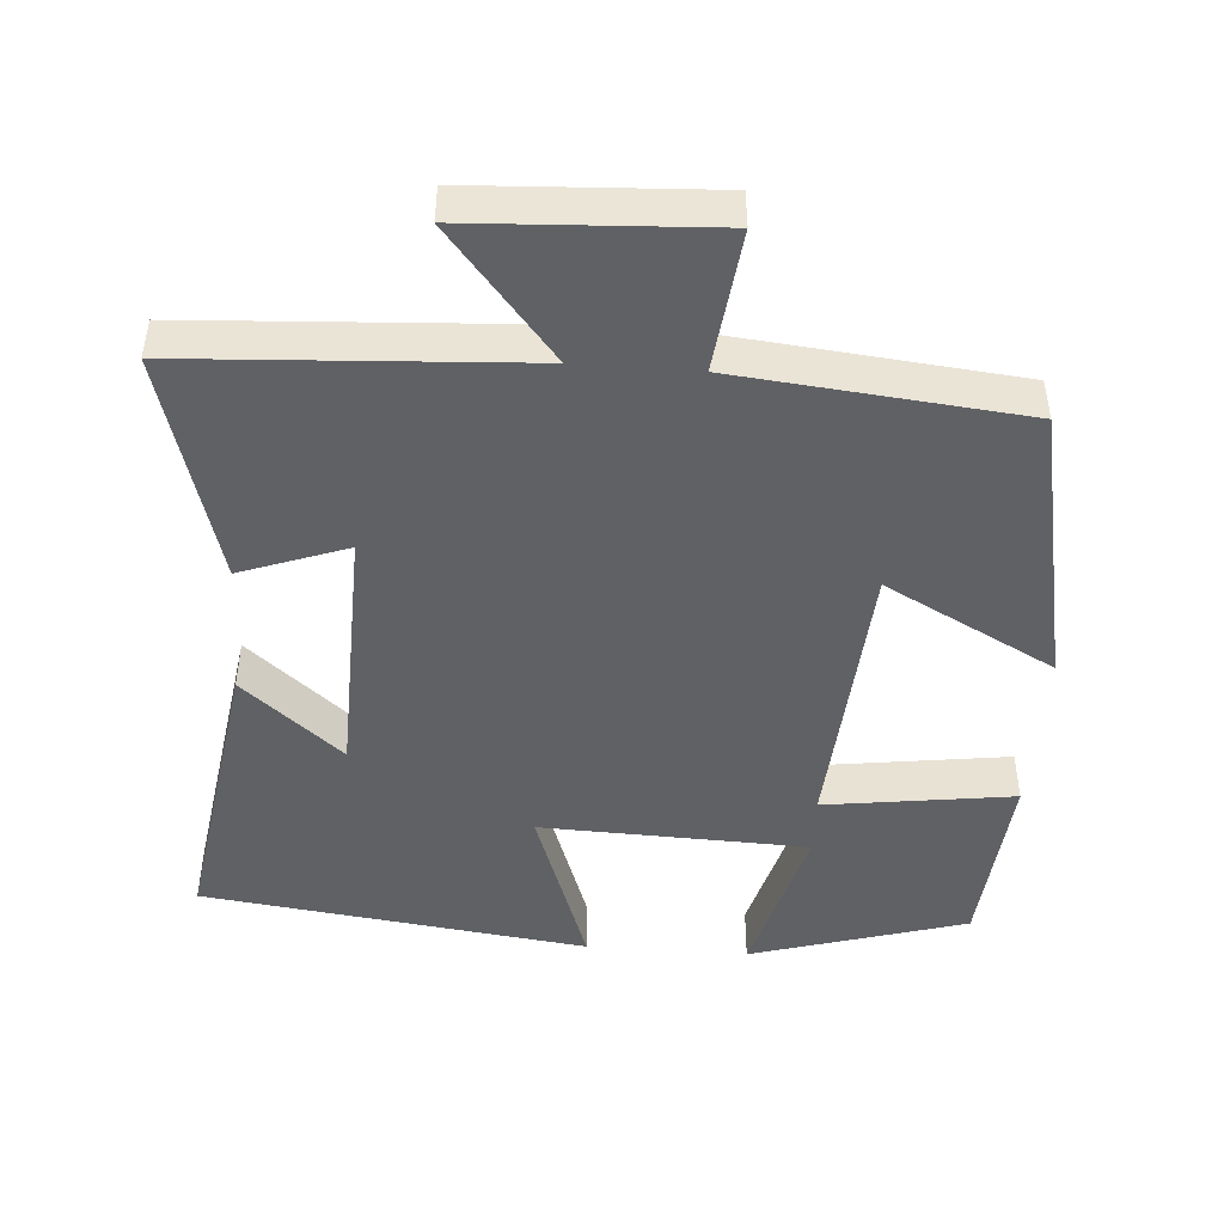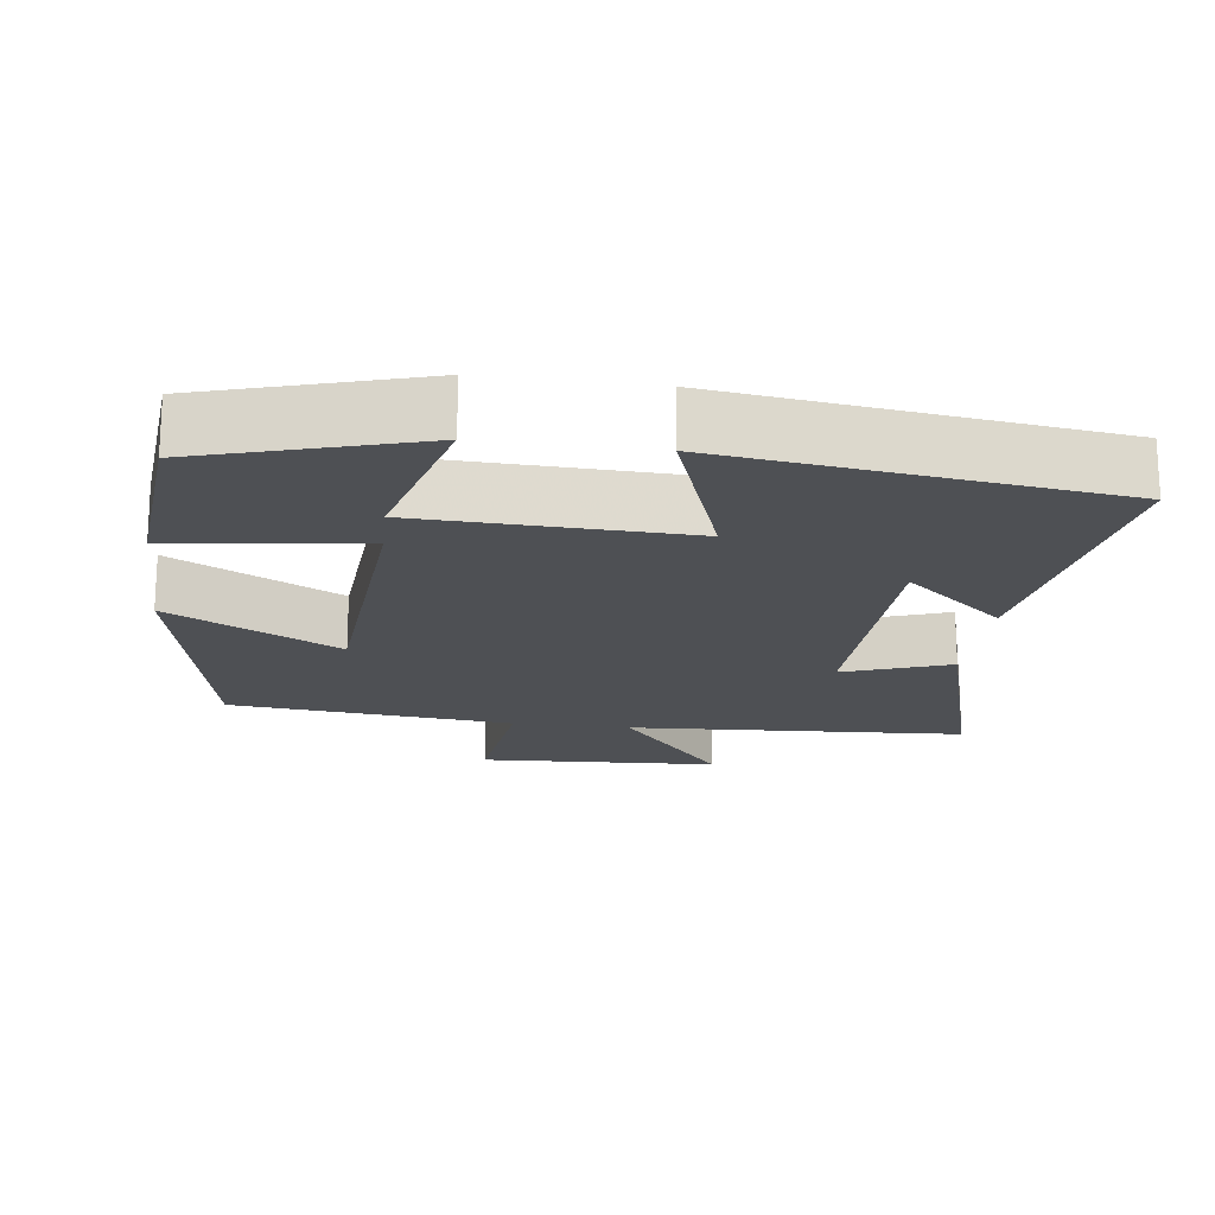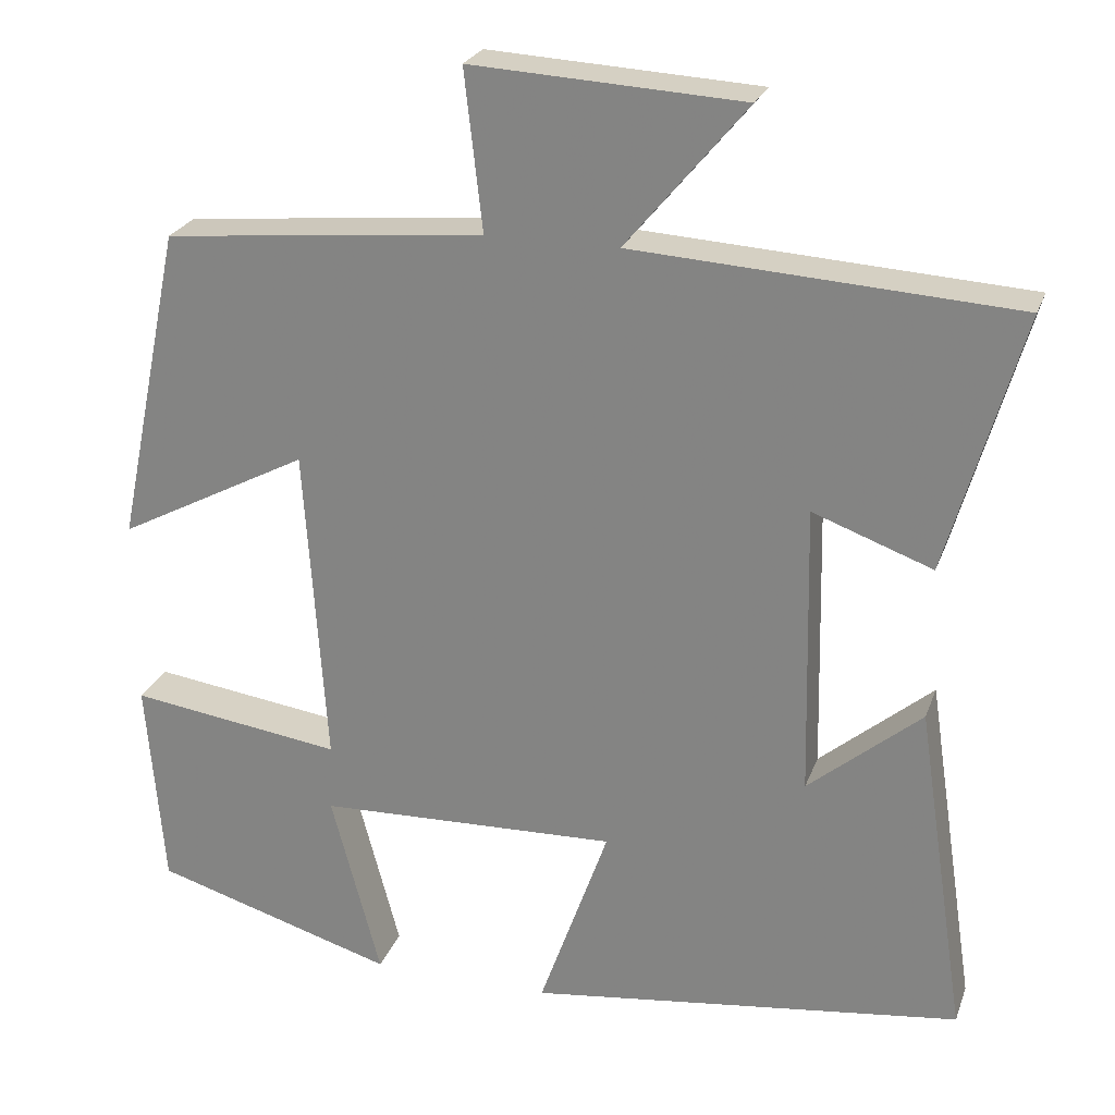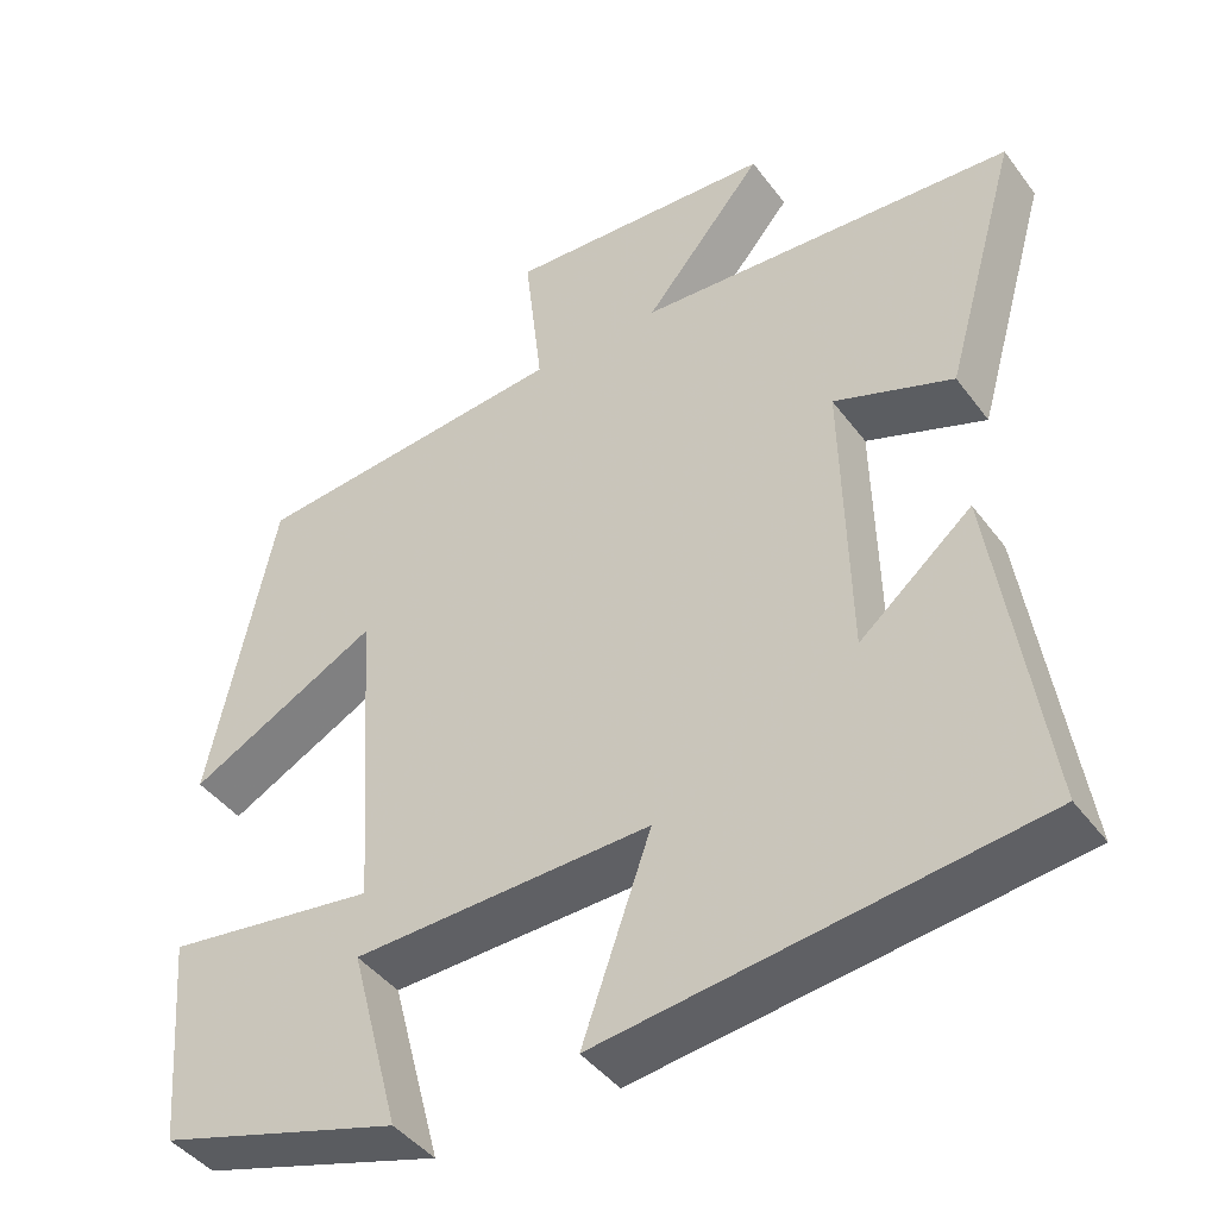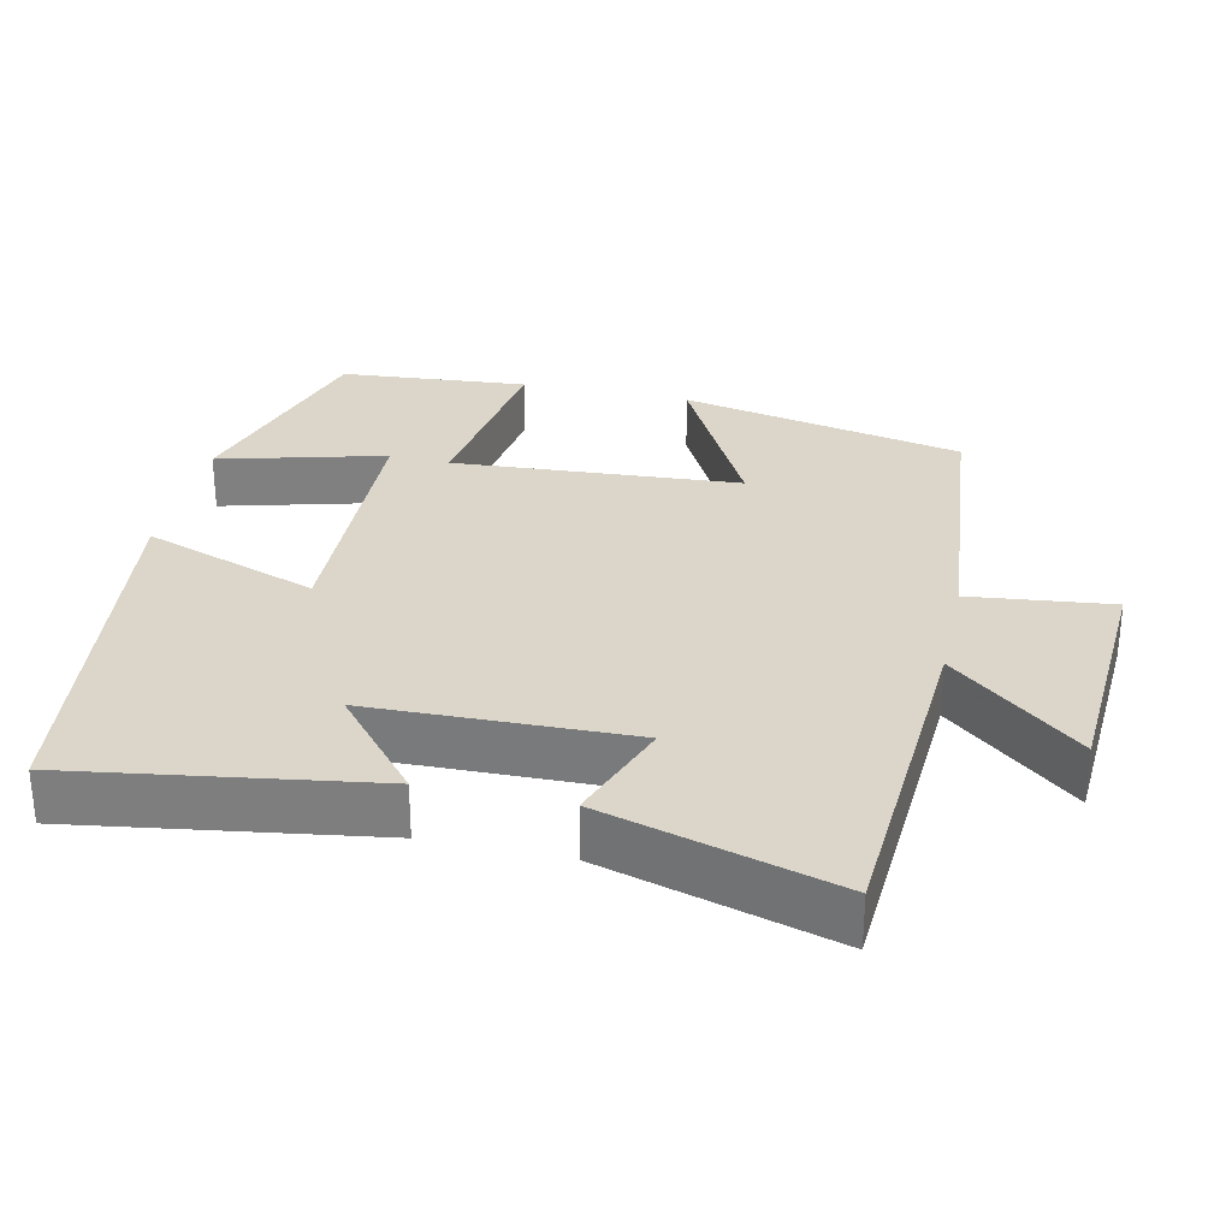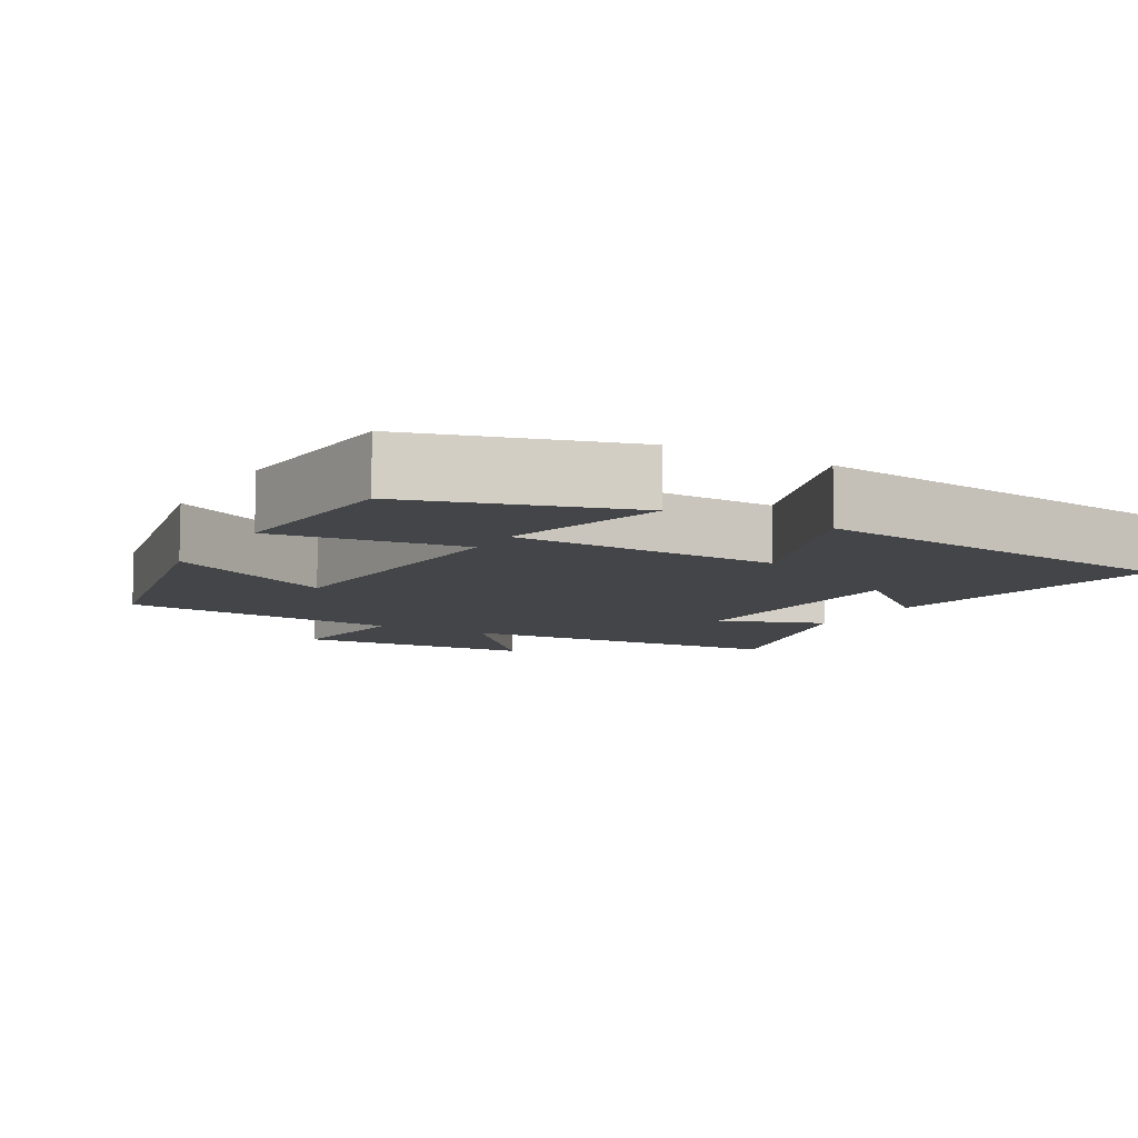
<metadata>
{"format":"obj","ext":"obj","renderer":"f3d","projection":"perspective","resolution":1024,"background":"white","views":[{"elev":-46.6,"azim":-4.3,"up":"+Y"},{"elev":-18.7,"azim":172.4,"up":"+Y"},{"elev":24.6,"azim":-162.7,"up":"+Z"},{"elev":-43.2,"azim":-146.2,"up":"+Z"},{"elev":30.0,"azim":-77.5,"up":"+Y"},{"elev":-8.7,"azim":150.1,"up":"+Y"}]}
</metadata>
<code>
v 0.42 0.07 0.462
v 0.5 0.07 0.076
v 0.268 0.07 0.198
v 0.242 0.07 -0.192
v 0.5 0.07 -0.156
v 0.479 0.07 -0.412
v 0.185 0.07 -0.5
v 0.245 0.07 -0.274
v -0.119 0.07 -0.262
v -0.035 0.07 -0.5
v -0.561 0.07 -0.433
v -0.5 0.07 -0.028
v -0.363 0.07 -0.143
v -0.355 0.07 0.211
v -0.5 0.07 0.158
v -0.59 0.07 0.472
v -0.129 0.07 0.5
v -0.275 0.07 0.675
v 0.053 0.07 0.693
v 0.031 0.07 0.5
v 0.42 0 0.462
v 0.5 0 0.076
v 0.268 0 0.198
v 0.242 0 -0.192
v 0.5 0 -0.156
v 0.479 0 -0.412
v 0.185 0 -0.5
v 0.245 0 -0.274
v -0.119 0 -0.262
v -0.035 0 -0.5
v -0.561 0 -0.433
v -0.5 0 -0.028
v -0.363 0 -0.143
v -0.355 0 0.211
v -0.5 0 0.158
v -0.59 0 0.472
v -0.129 0 0.5
v -0.275 0 0.675
v 0.053 0 0.693
v 0.031 0 0.5
f 17 18 19 20
f 14 15 16 17
f 13 14 17 20
f 10 11 12 13
f 9 10 13
f 8 9 13 20
f 5 6 7 8
f 4 5 8
f 4 8 20
f 3 4 20
f 1 2 3 20
f 40 39 38 37
f 37 36 35 34
f 40 37 34 33
f 33 32 31 30
f 33 30 29
f 40 33 29 28
f 28 27 26 25
f 28 25 24
f 40 28 24
f 40 24 23
f 40 23 22 21
f 1 21 22 2
f 2 22 23 3
f 3 23 24 4
f 4 24 25 5
f 5 25 26 6
f 6 26 27 7
f 7 27 28 8
f 8 28 29 9
f 9 29 30 10
f 10 30 31 11
f 11 31 32 12
f 12 32 33 13
f 13 33 34 14
f 14 34 35 15
f 15 35 36 16
f 16 36 37 17
f 17 37 38 18
f 18 38 39 19
f 19 39 40 20
f 20 40 21 1

</code>
